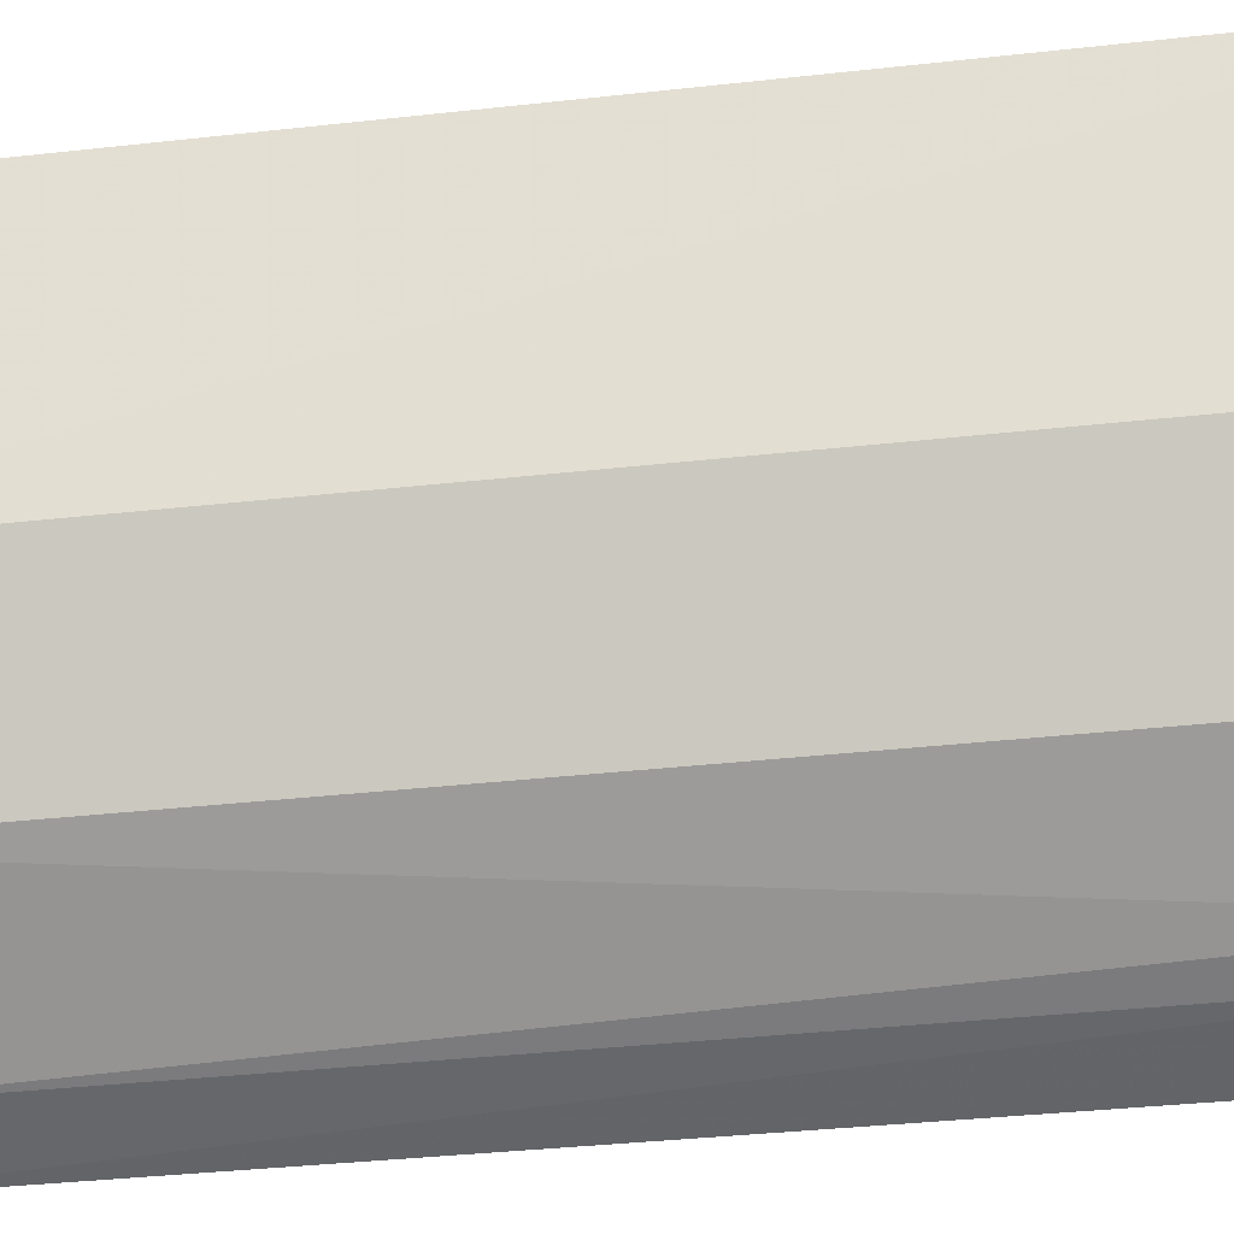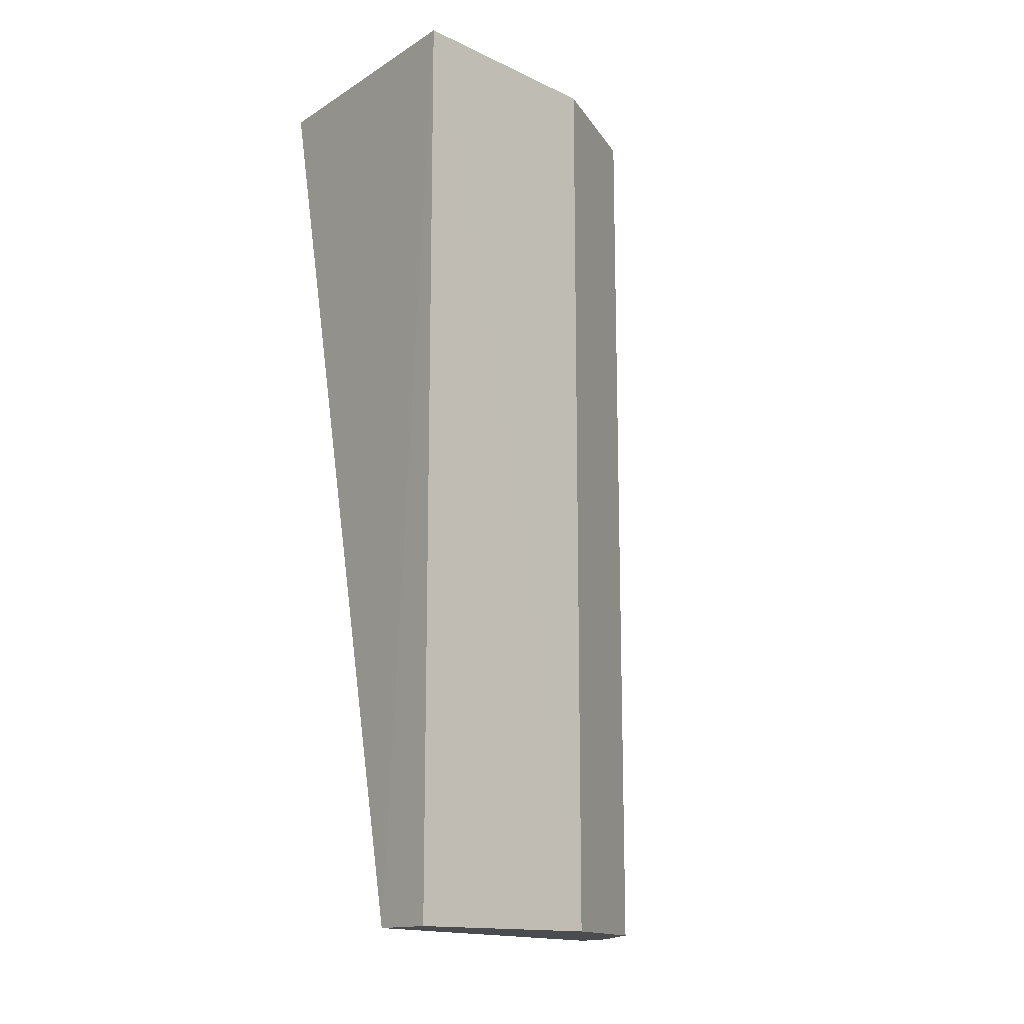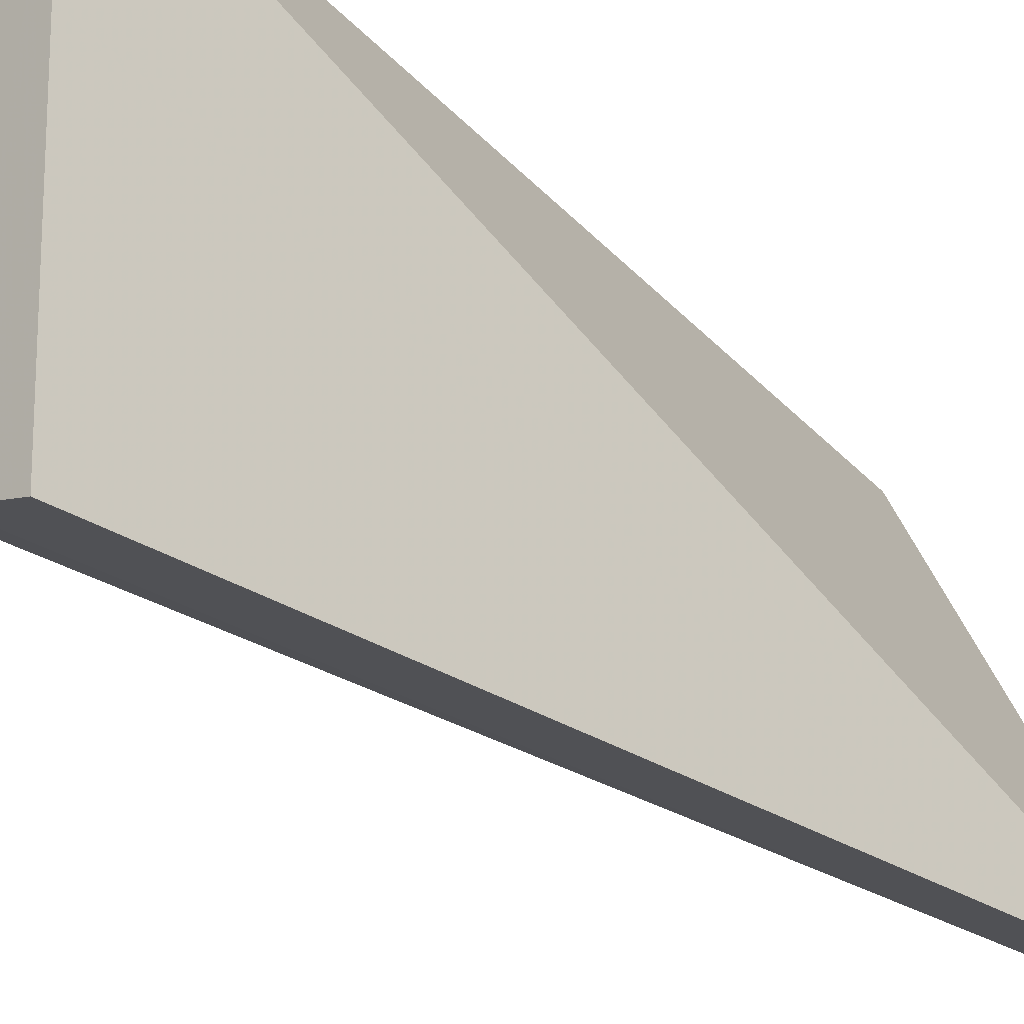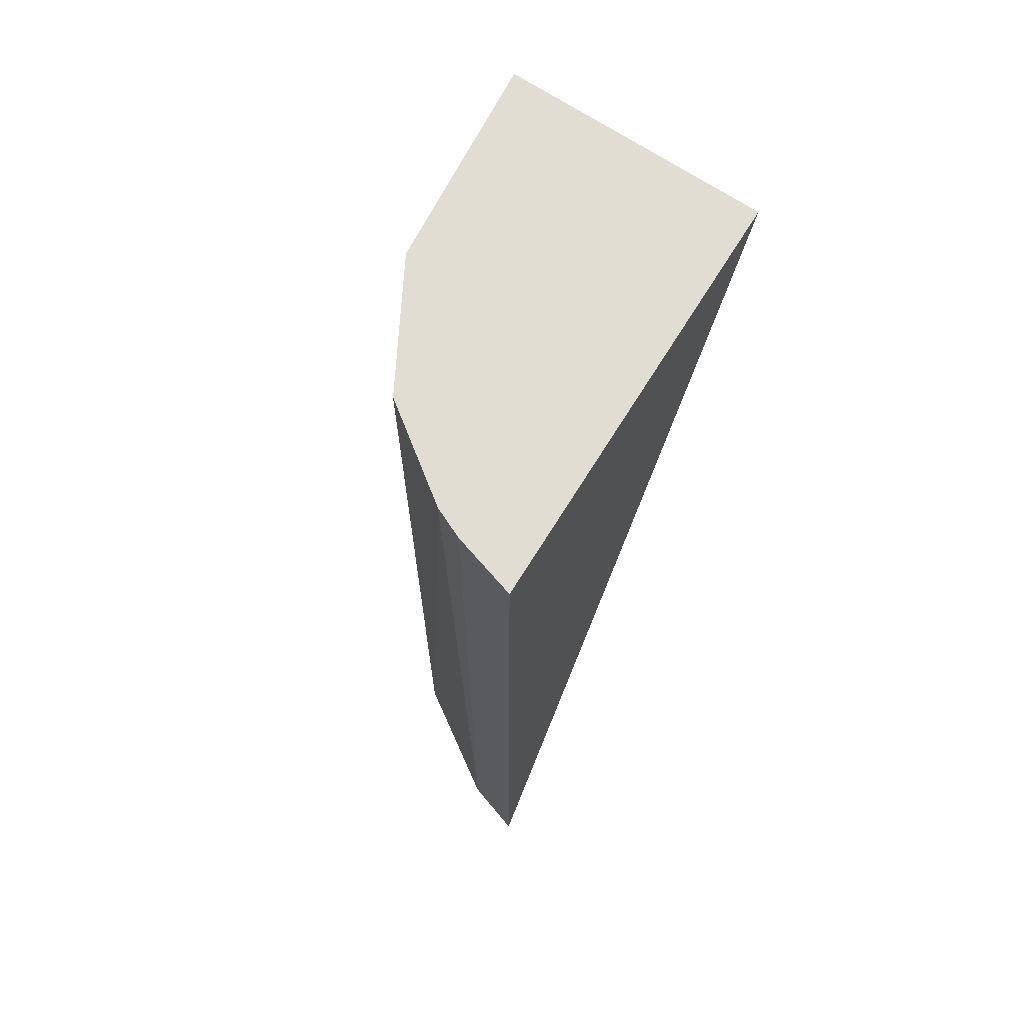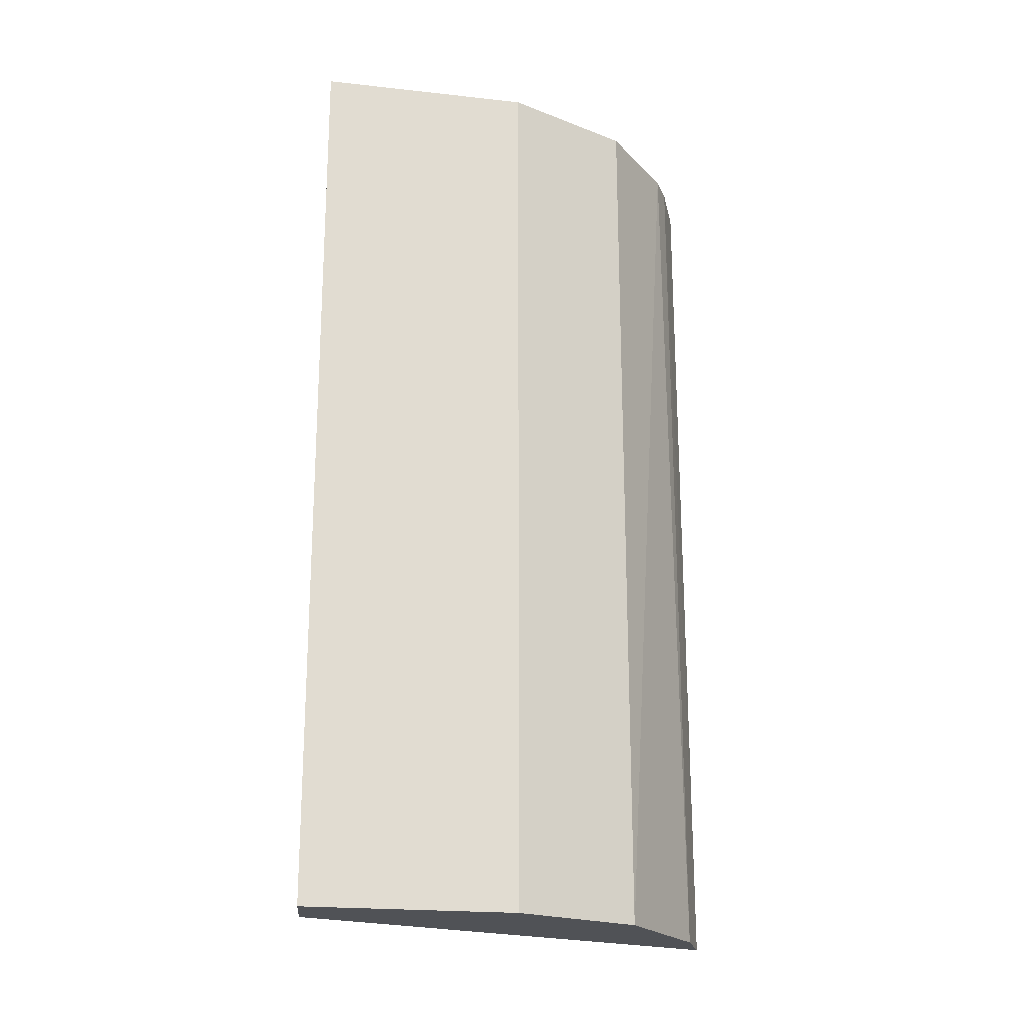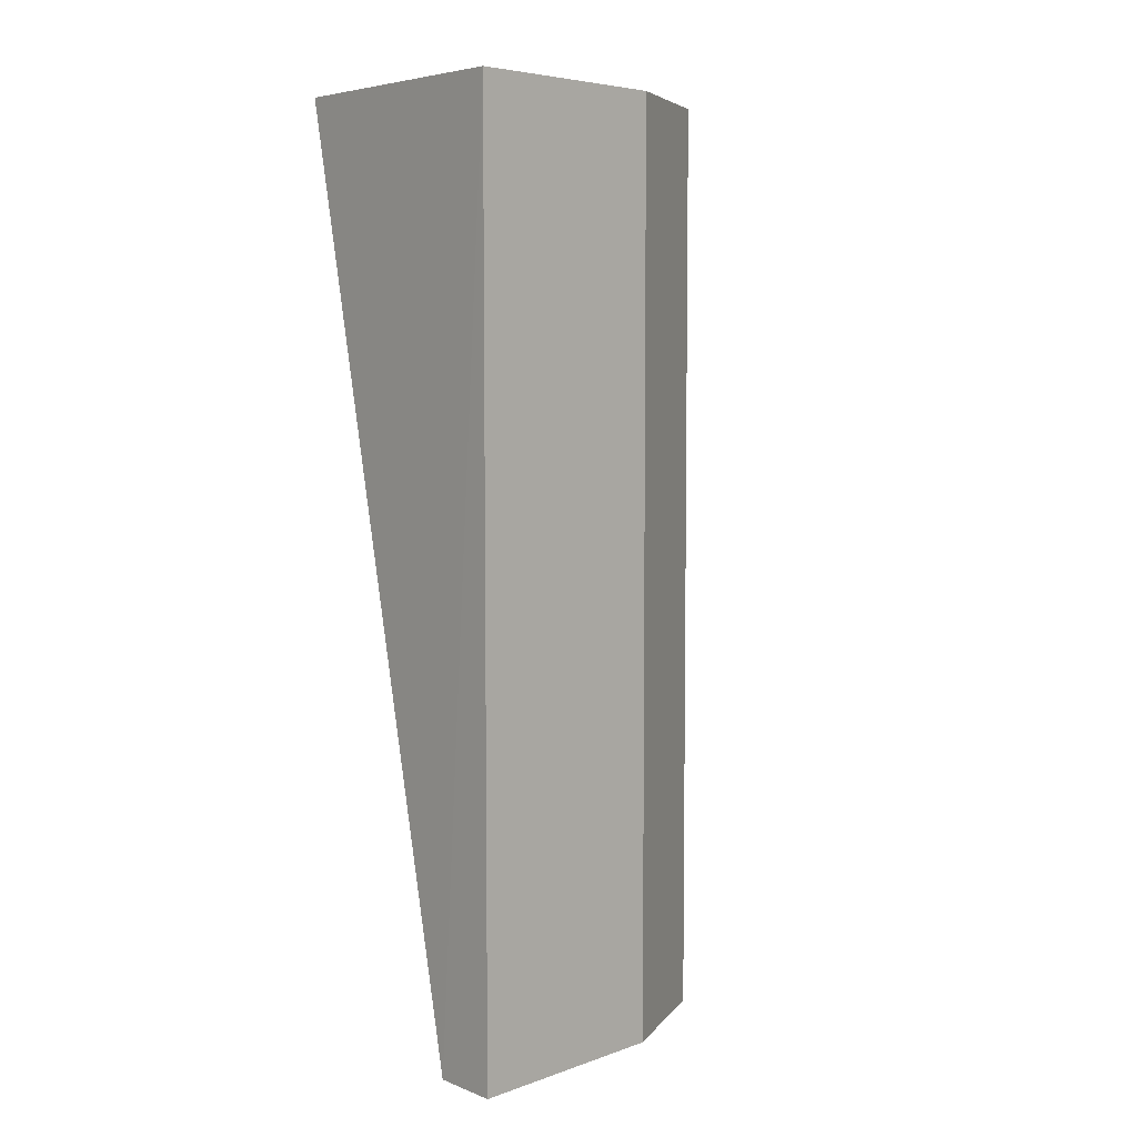
<metadata>
{"format":"obj","ext":"obj","renderer":"f3d","projection":"perspective","resolution":1024,"background":"white","views":[{"elev":-36.3,"azim":-81.7,"up":"+Y"},{"elev":-14.8,"azim":-127.8,"up":"+Z"},{"elev":-27.4,"azim":44.1,"up":"+Y"},{"elev":68.2,"azim":34.0,"up":"+Z"},{"elev":-21.0,"azim":-94.0,"up":"+Z"},{"elev":5.6,"azim":-129.8,"up":"+Z"}]}
</metadata>
<code>
v 0.02552 -0.004587 0.0257
v 0.02579 -0.0109 0.0257
v 0.02575 -0.01091 0.01216
v 0.02161 -0.004599 0.01216
v 0.0216 -0.004587 0.0257
v 0.0226 -0.004587 0.01216
v 0.02306 -0.00953 0.0257
v 0.02441 -0.01046 0.0257
v 0.022 -0.00773 0.01216
v 0.02306 -0.00953 0.01216
v 0.02485 -0.01065 0.0257
v 0.022 -0.00773 0.0257
v 0.02485 -0.01065 0.01216
f 1 2 3
f 6 1 3
f 6 5 1
f 6 4 5
f 7 1 5
f 8 1 7
f 9 5 4
f 9 4 6
f 10 8 7
f 10 7 9
f 10 9 6
f 11 3 2
f 11 2 1
f 11 1 8
f 12 9 7
f 12 7 5
f 12 5 9
f 13 8 10
f 13 11 8
f 13 3 11
f 13 10 6
f 13 6 3

</code>
